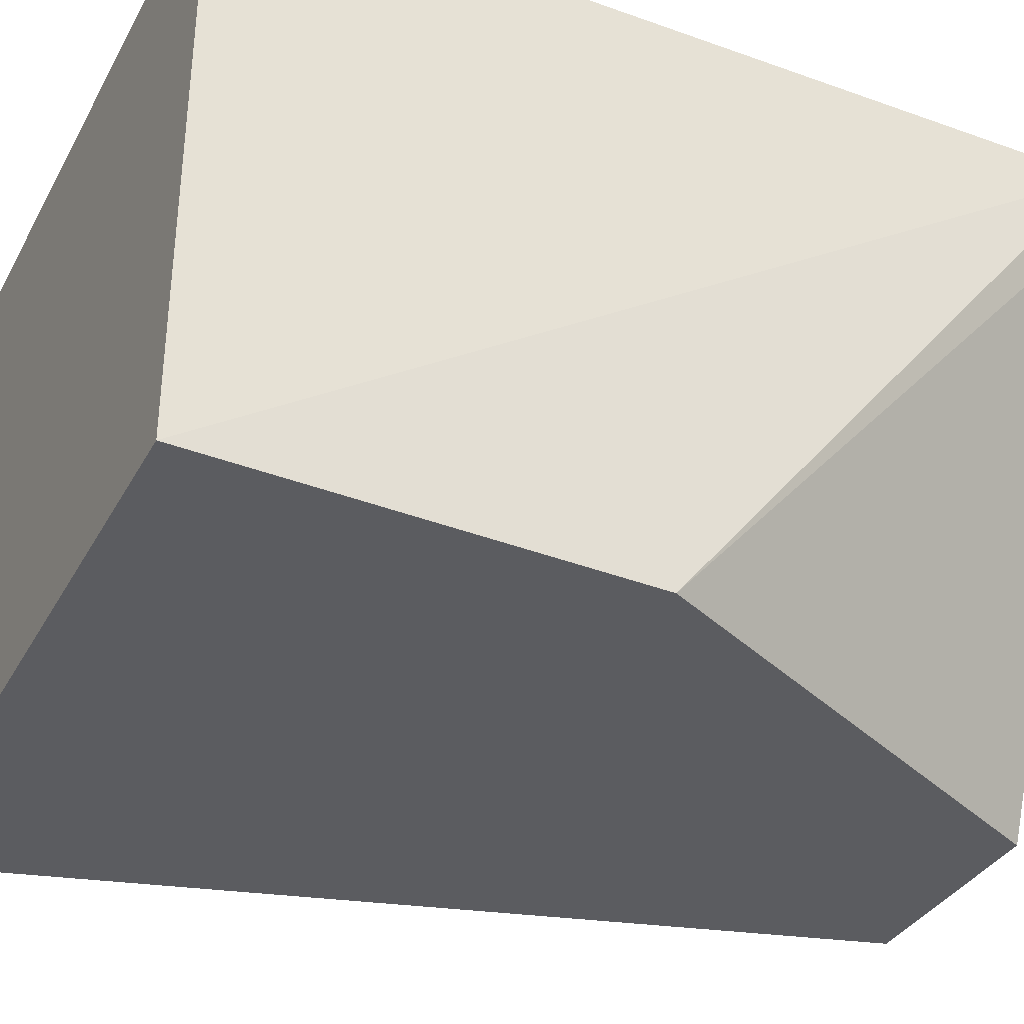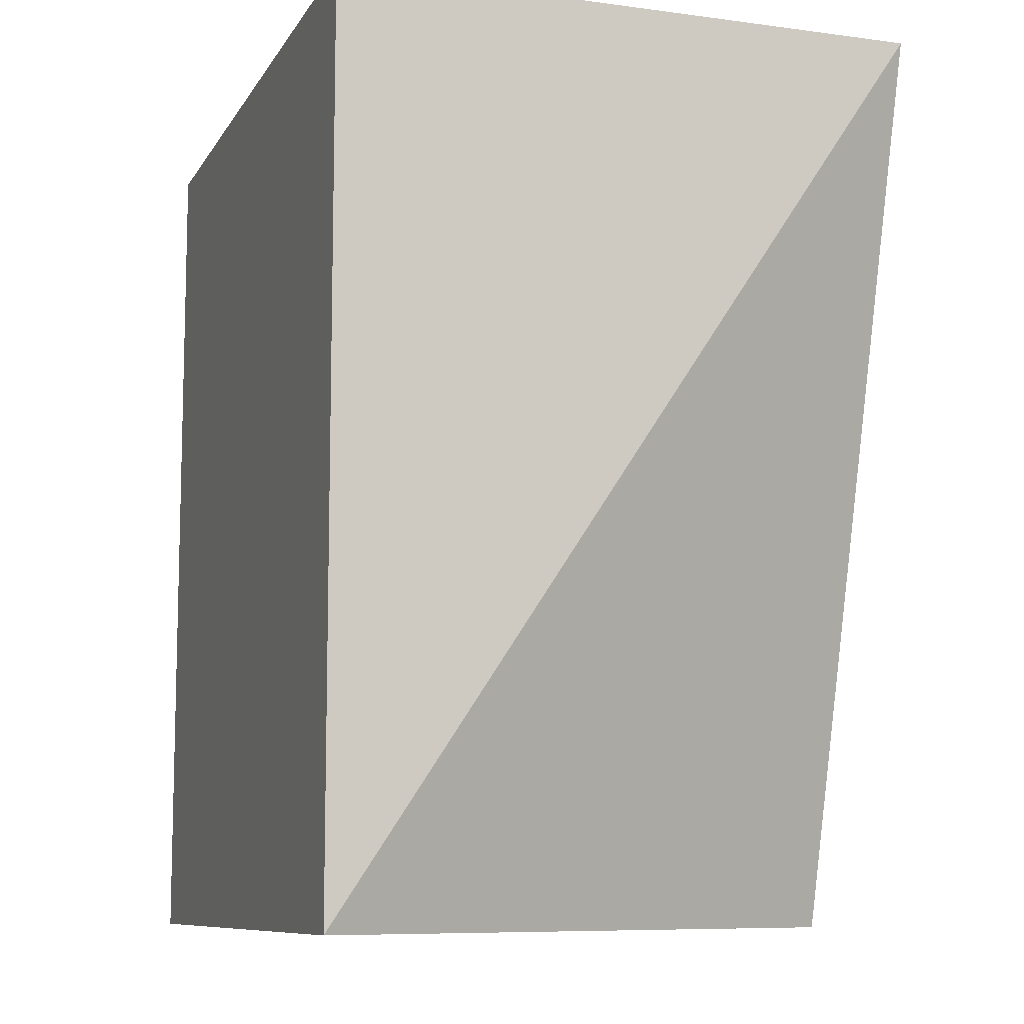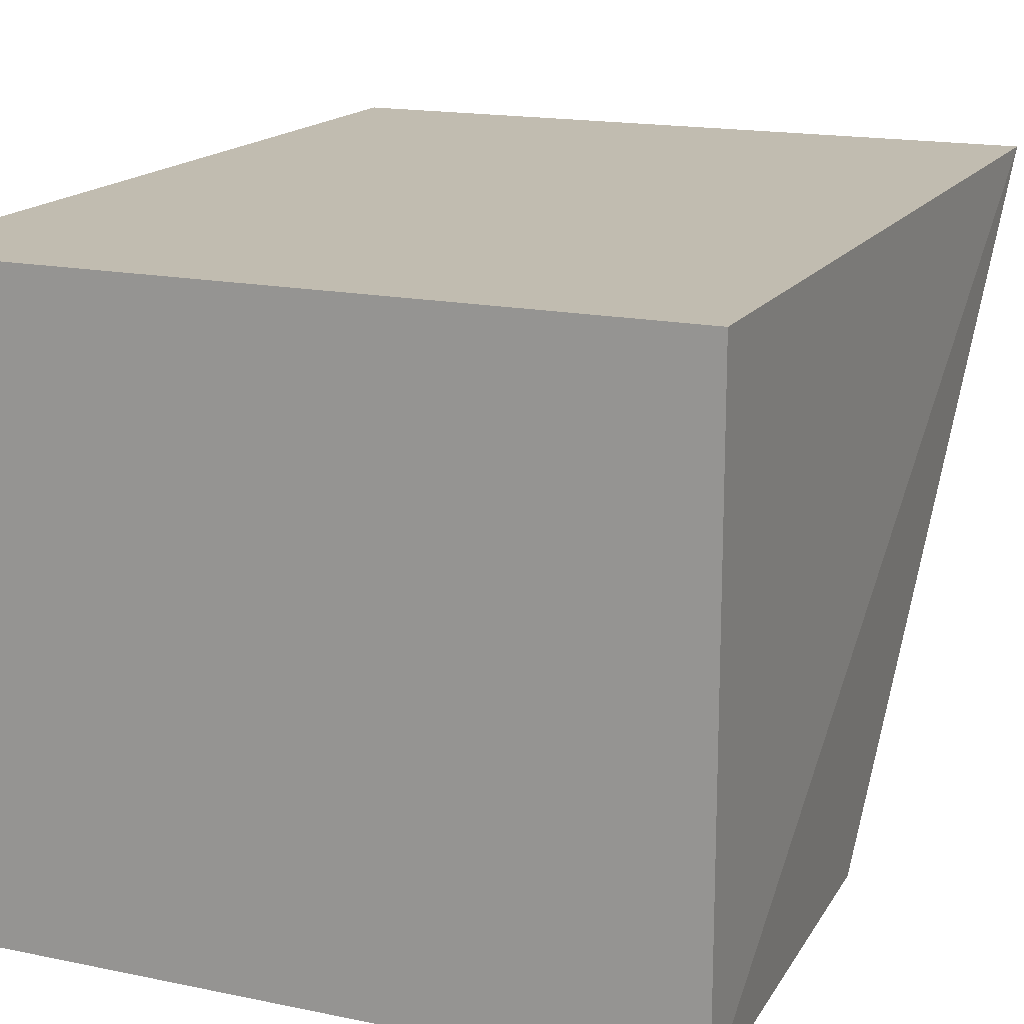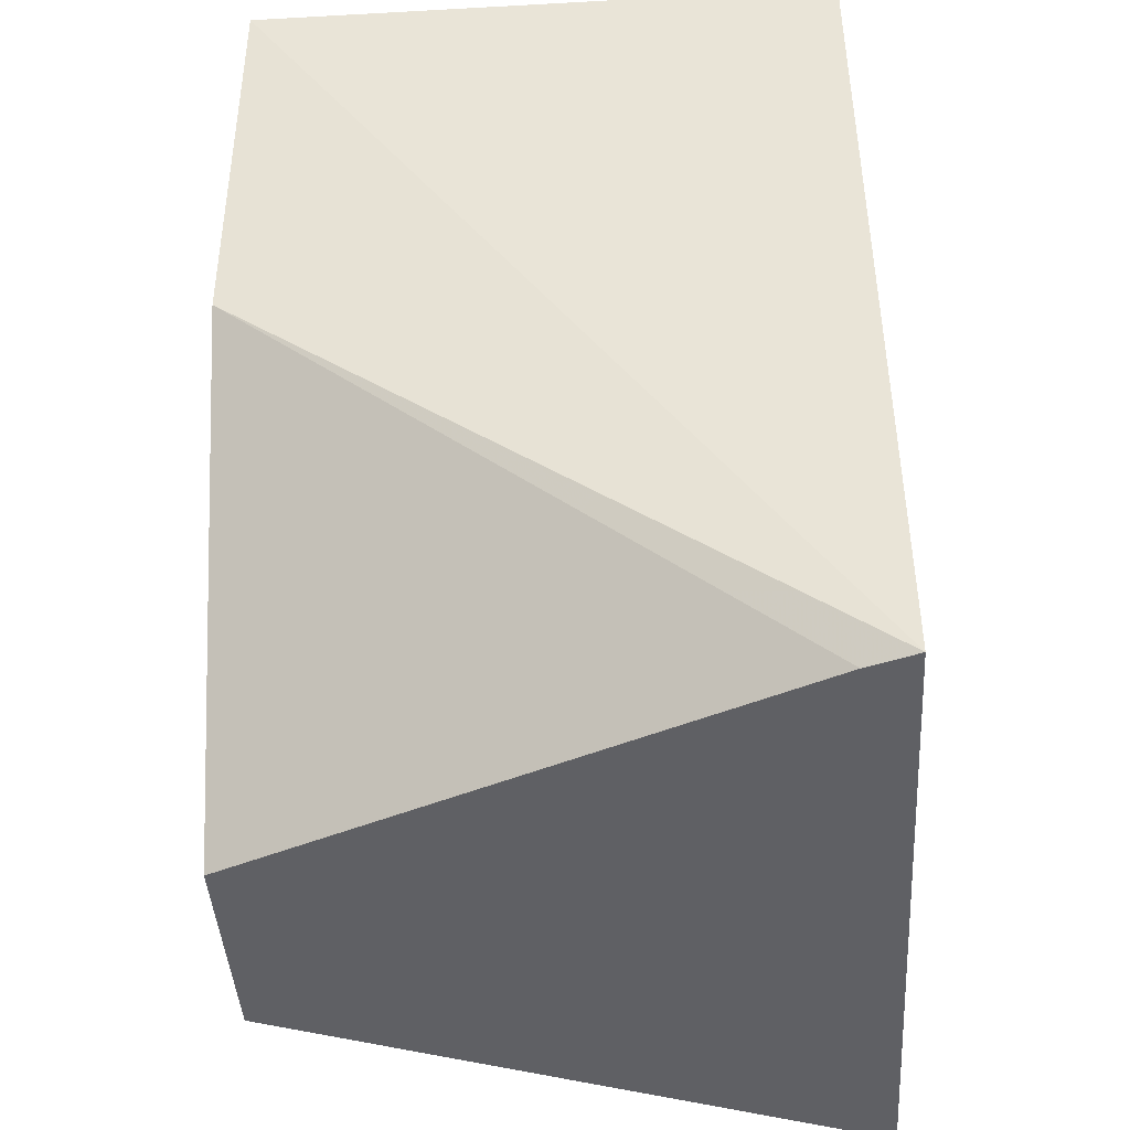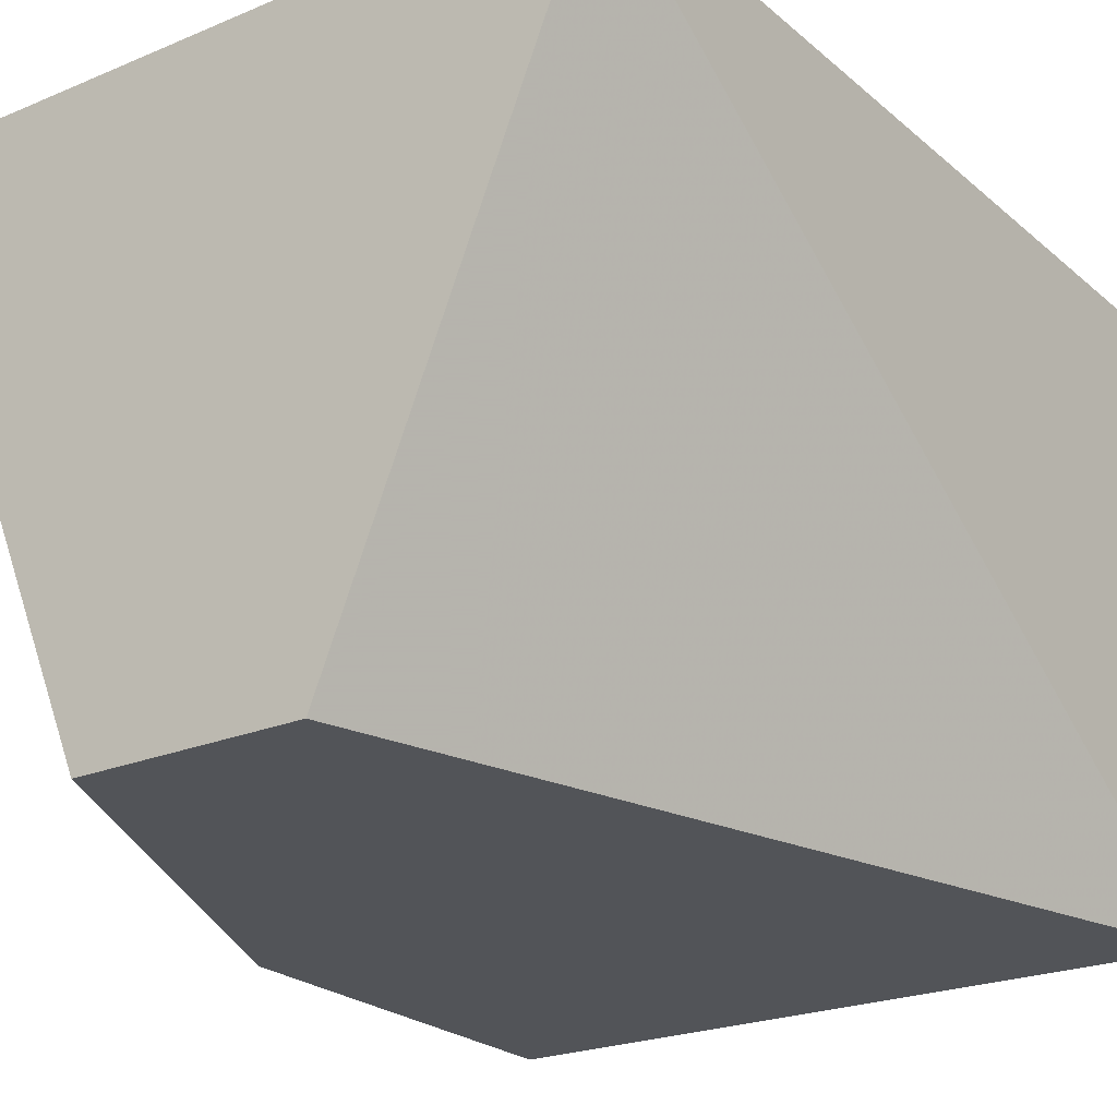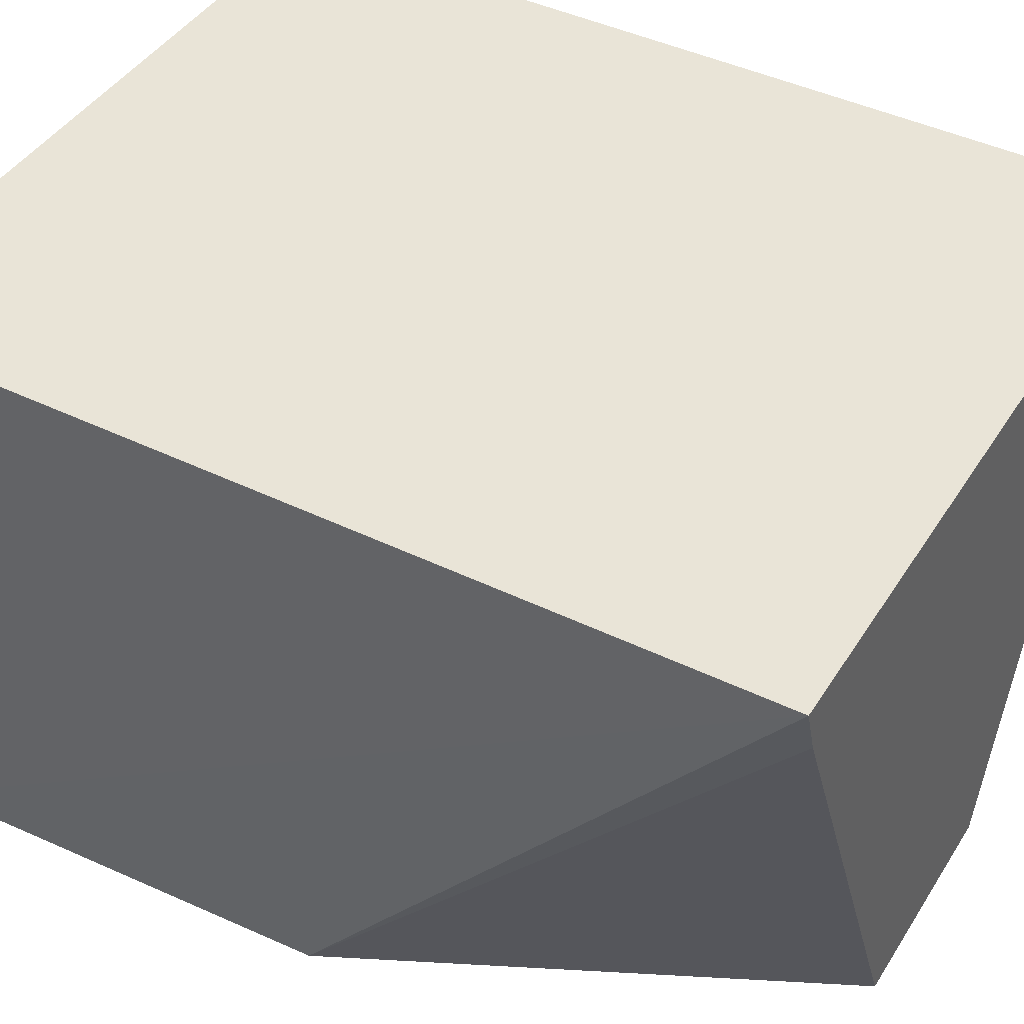
<metadata>
{"format":"obj","ext":"obj","renderer":"f3d","projection":"perspective","resolution":1024,"background":"white","views":[{"elev":-35.1,"azim":-115.4,"up":"+Z"},{"elev":-9.4,"azim":70.8,"up":"+Y"},{"elev":16.5,"azim":-156.9,"up":"+Z"},{"elev":-43.6,"azim":-86.3,"up":"+Y"},{"elev":-22.9,"azim":35.6,"up":"+Z"},{"elev":43.0,"azim":-60.0,"up":"+Z"}]}
</metadata>
<code>
v 0 0.482 0.3422
v 0 0.4549 0.3422
v 0 0.482 0.3241
v -0.02154 0.482 0.3241
v -0.02154 0.482 0.3422
v -0.01408 0.4549 0.3241
v -0.007427 0.4549 0.3241
v -0.02154 0.4549 0.3422
v -0.02106 0.4691 0.3241
v -0.02106 0.4549 0.3407
f 1 2 3
f 1 3 4
f 5 1 4
f 6 4 3
f 7 6 3
f 7 3 2
f 8 5 4
f 8 2 1
f 8 1 5
f 9 8 4
f 9 4 6
f 10 9 6
f 10 8 9
f 10 2 8
f 10 7 2
f 10 6 7

</code>
